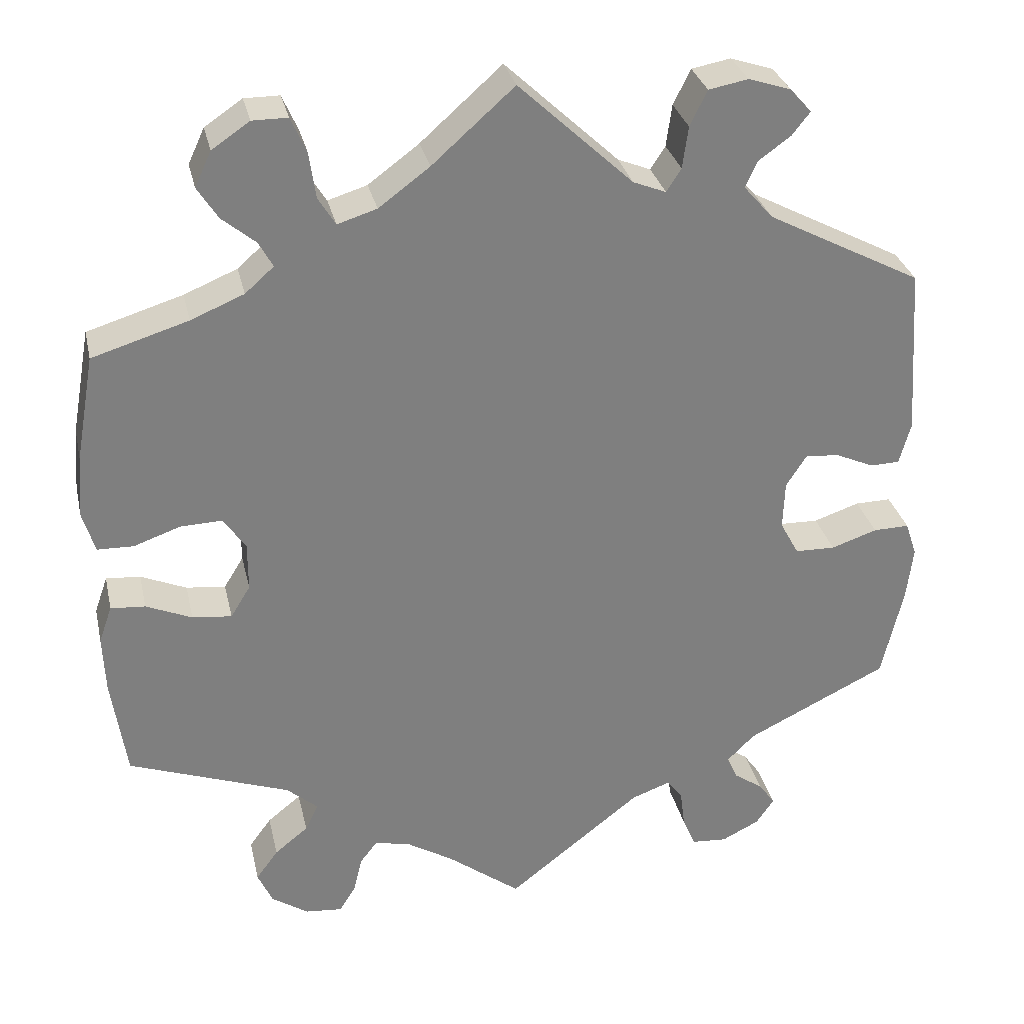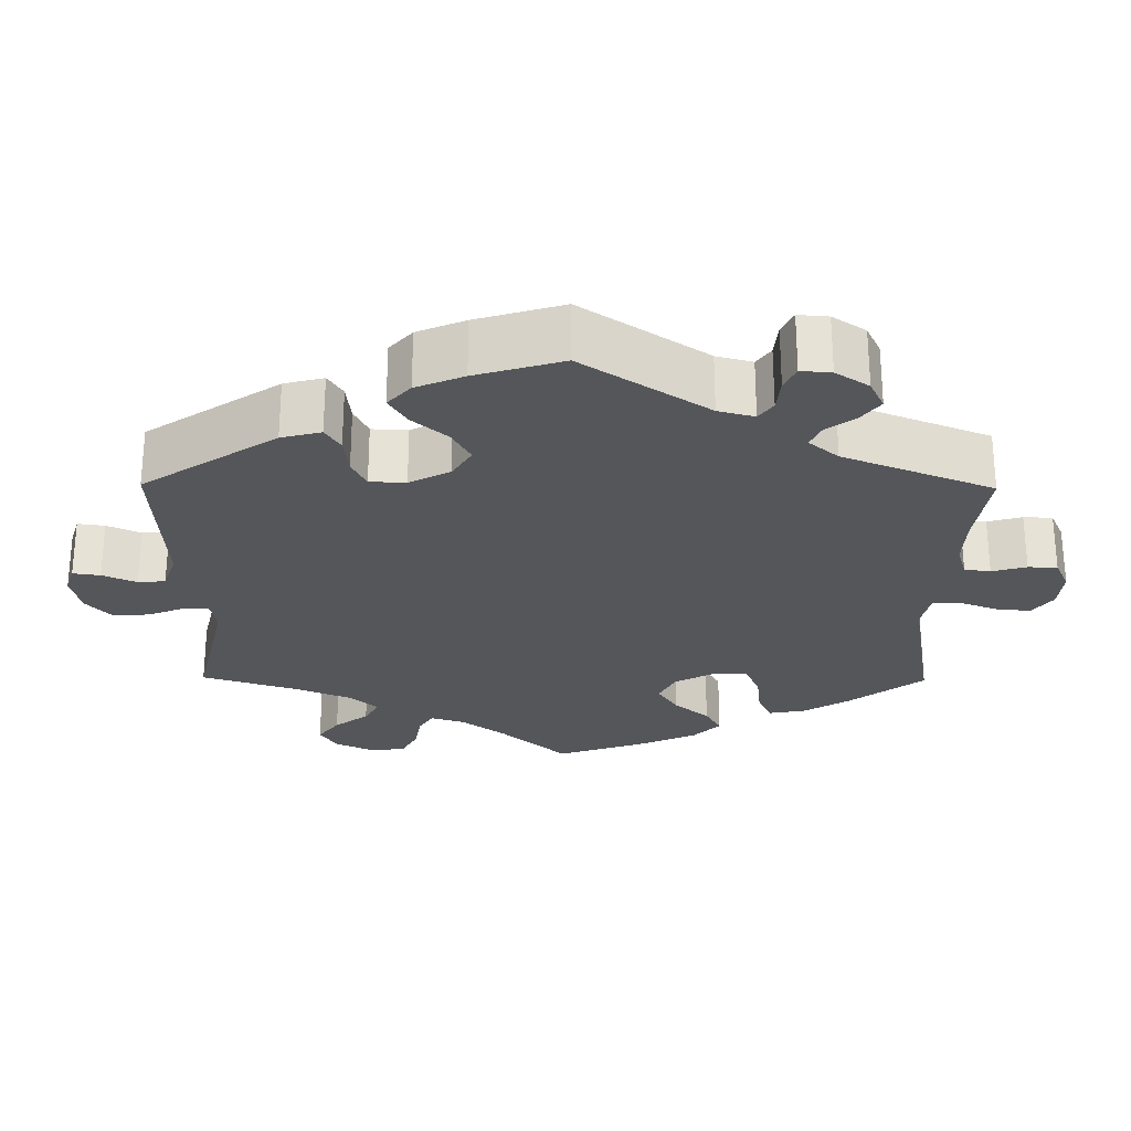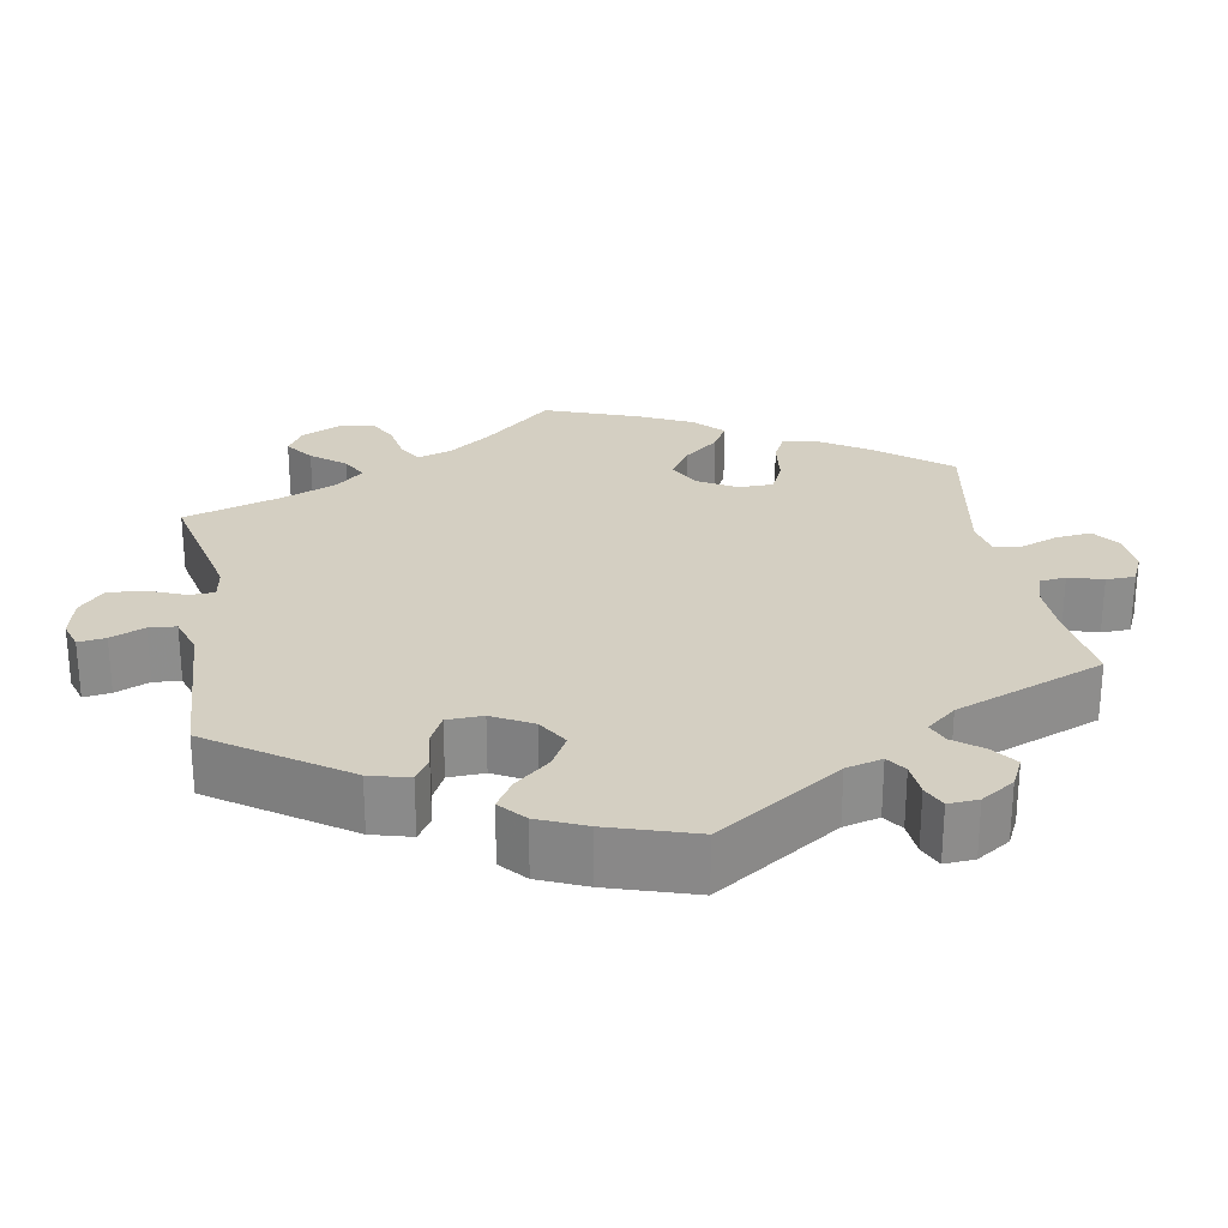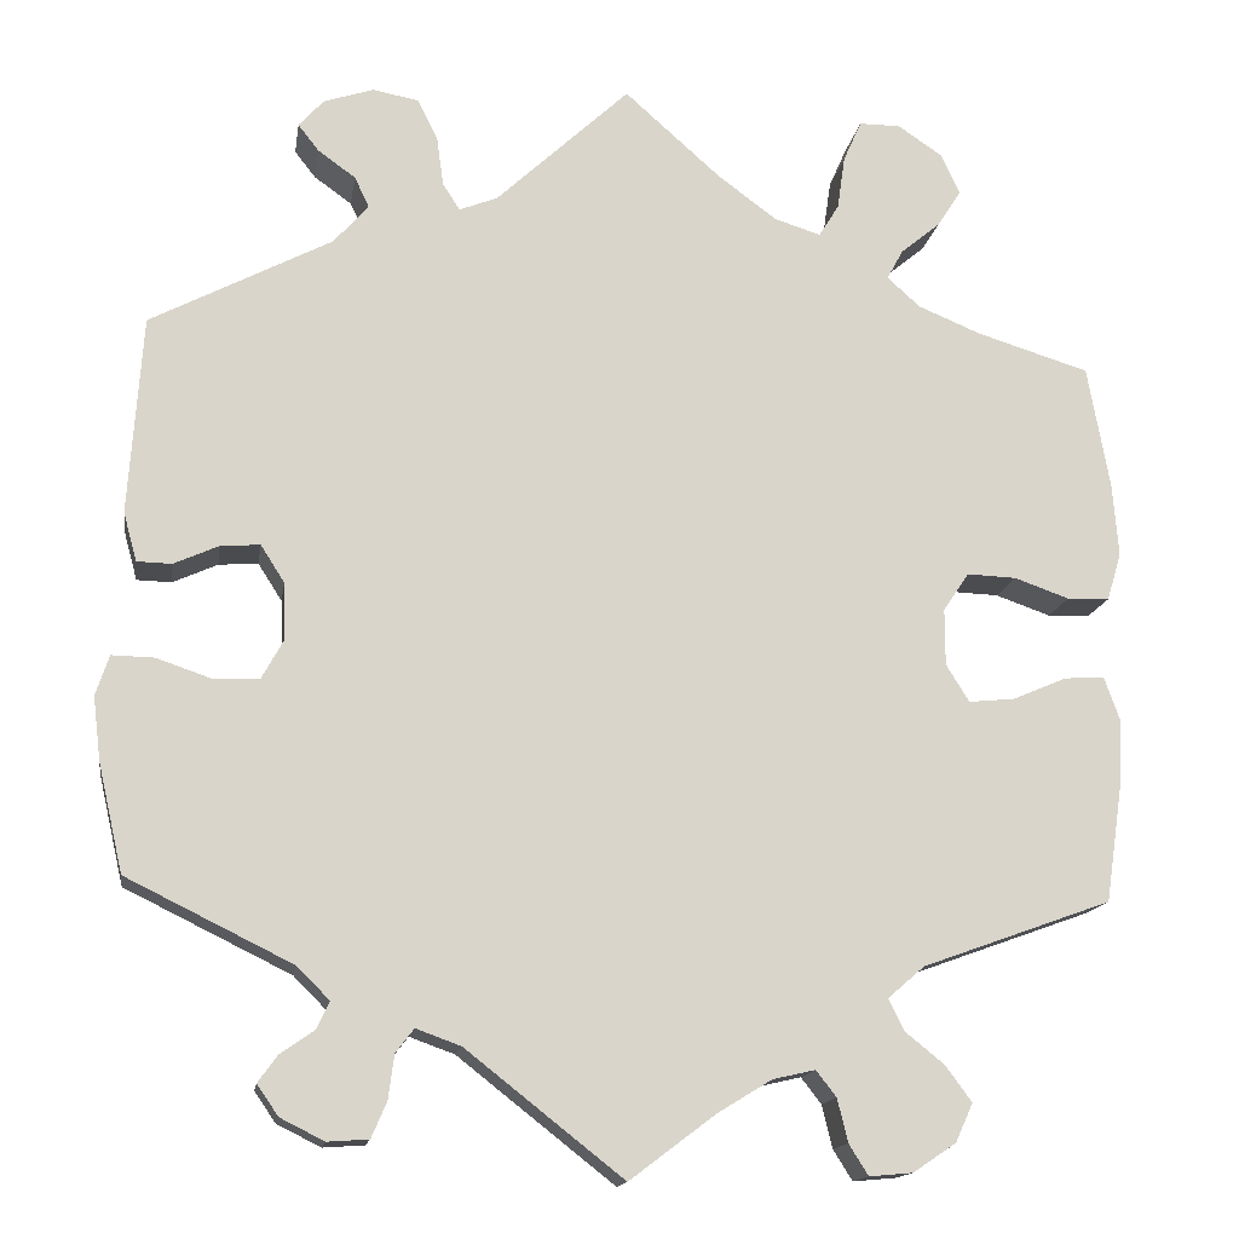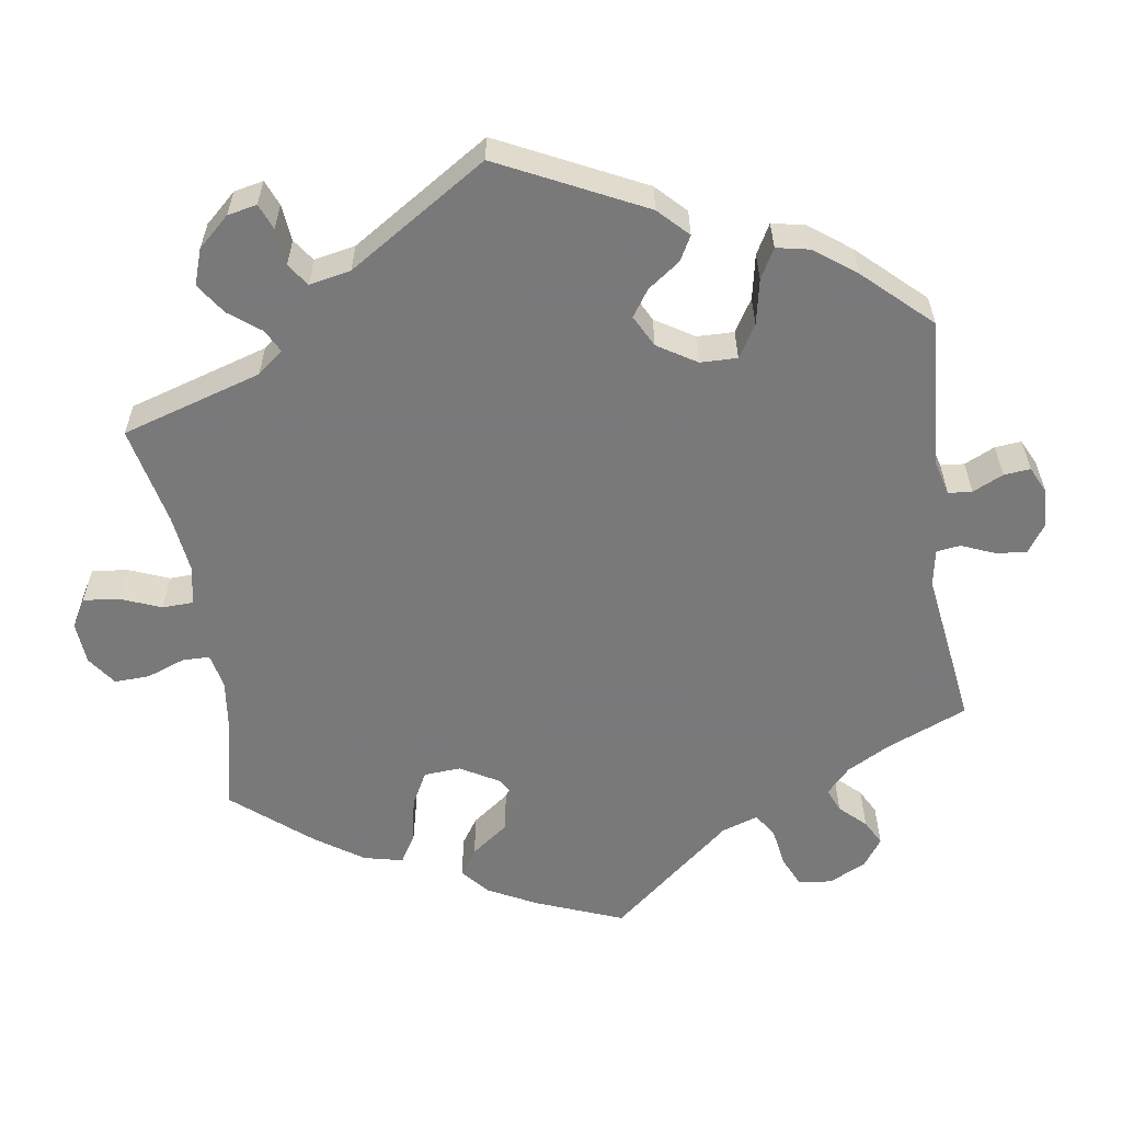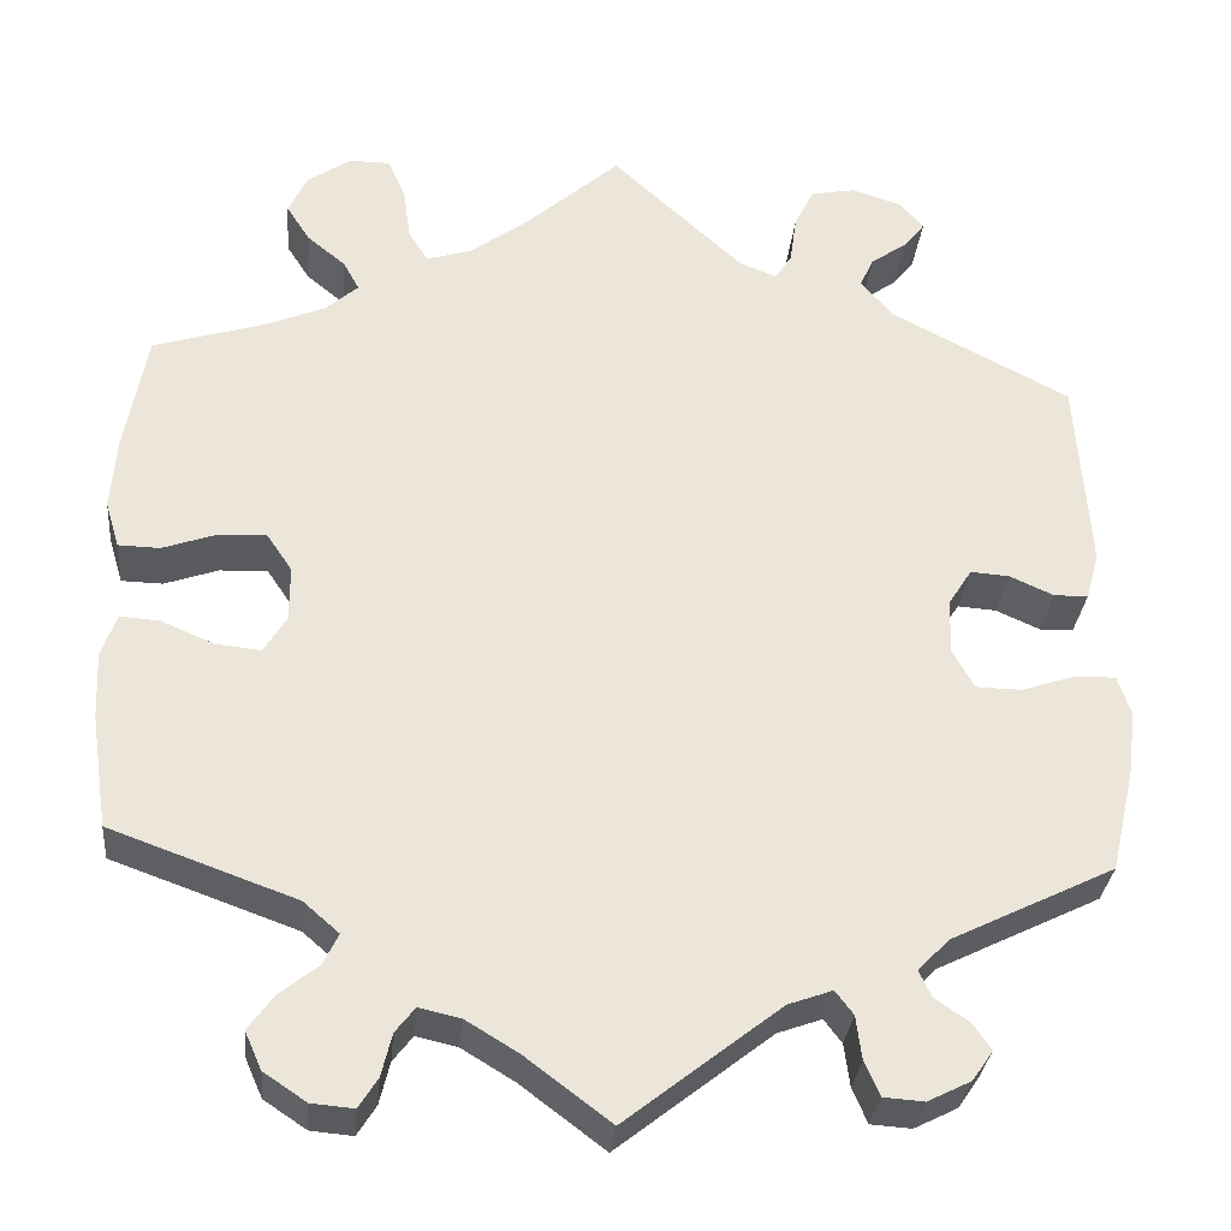
<metadata>
{"format":"obj","ext":"obj","renderer":"f3d","projection":"perspective","resolution":1024,"background":"white","views":[{"elev":30.6,"azim":-12.5,"up":"+Z"},{"elev":-25.6,"azim":119.4,"up":"+Y"},{"elev":25.8,"azim":110.5,"up":"+Y"},{"elev":-14.9,"azim":171.2,"up":"+Z"},{"elev":-57.8,"azim":68.6,"up":"+Y"},{"elev":-31.2,"azim":-5.4,"up":"+Z"}]}
</metadata>
<code>
v -0.09 0.07 -0.51
v -0.146 0.07 -0.476
v -0.19 0.07 -0.466
v -0.211 0.07 -0.493
v -0.222 0.07 -0.538
v -0.242 0.07 -0.57
v -0.287 0.07 -0.566
v -0.332 0.07 -0.536
v -0.35 0.07 -0.496
v -0.323 0.07 -0.459
v -0.282 0.07 -0.426
v -0.266 0.07 -0.393
v -0.304 0.07 -0.36
v -0.501 0.07 -0.289
v -0.519 0.07 -0.167
v -0.522 0.07 -0.096
v -0.506 0.07 -0.051
v -0.464 0.07 -0.054
v -0.408 0.07 -0.078
v -0.36 0.07 -0.083
v -0.336 0.07 -0.044
v -0.336 0.07 0.015
v -0.363 0.07 0.055
v -0.414 0.07 0.053
v -0.471 0.07 0.033
v -0.515 0.07 0.034
v -0.53 0.07 0.084
v -0.524 0.07 0.16
v -0.501 0.07 0.289
v -0.384 0.07 0.325
v -0.319 0.07 0.352
v -0.284 0.07 0.383
v -0.301 0.07 0.414
v -0.342 0.07 0.448
v -0.367 0.07 0.487
v -0.347 0.07 0.53
v -0.301 0.07 0.561
v -0.258 0.07 0.561
v -0.239 0.07 0.518
v -0.231 0.07 0.462
v -0.21 0.07 0.428
v -0.162 0.07 0.443
v -0.1 0.07 0.489
v 0 0.07 0.578
v 0.139 0.07 0.448
v 0.179 0.07 0.432
v 0.197 0.07 0.46
v 0.204 0.07 0.511
v 0.225 0.07 0.554
v 0.273 0.07 0.563
v 0.325 0.07 0.546
v 0.351 0.07 0.517
v 0.329 0.07 0.489
v 0.29 0.07 0.461
v 0.275 0.07 0.429
v 0.311 0.07 0.388
v 0.5 0.07 0.289
v 0.514 0.07 0.082
v 0.5 0.07 0.031
v 0.464 0.07 0.03
v 0.417 0.07 0.051
v 0.376 0.07 0.054
v 0.351 0.07 0.015
v 0.349 0.07 -0.044
v 0.372 0.07 -0.086
v 0.421 0.07 -0.087
v 0.477 0.07 -0.068
v 0.521 0.07 -0.067
v 0.535 0.07 -0.109
v 0.527 0.07 -0.175
v 0.501 0.07 -0.288
v 0.328 0.07 -0.373
v 0.294 0.07 -0.407
v 0.307 0.07 -0.435
v 0.343 0.07 -0.46
v 0.363 0.07 -0.488
v 0.341 0.07 -0.52
v 0.295 0.07 -0.543
v 0.252 0.07 -0.54
v 0.236 0.07 -0.503
v 0.23 0.07 -0.457
v 0.211 0.07 -0.432
v 0.164 0.07 -0.449
v 0 0.07 -0.578
v -0.09 0 -0.51
v -0.146 0 -0.476
v -0.19 0 -0.466
v -0.211 0 -0.493
v -0.222 0 -0.538
v -0.242 0 -0.57
v -0.287 0 -0.566
v -0.332 0 -0.536
v -0.35 0 -0.496
v -0.323 0 -0.459
v -0.282 0 -0.426
v -0.266 0 -0.393
v -0.304 0 -0.36
v -0.501 0 -0.289
v -0.519 0 -0.167
v -0.522 0 -0.096
v -0.506 0 -0.051
v -0.464 0 -0.054
v -0.408 0 -0.078
v -0.36 0 -0.083
v -0.336 0 -0.044
v -0.336 0 0.015
v -0.363 0 0.055
v -0.414 0 0.053
v -0.471 0 0.033
v -0.515 0 0.034
v -0.53 0 0.084
v -0.524 0 0.16
v -0.501 0 0.289
v -0.384 0 0.325
v -0.319 0 0.352
v -0.284 0 0.383
v -0.301 0 0.414
v -0.342 0 0.448
v -0.367 0 0.487
v -0.347 0 0.53
v -0.301 0 0.561
v -0.258 0 0.561
v -0.239 0 0.518
v -0.231 0 0.462
v -0.21 0 0.428
v -0.162 0 0.443
v -0.1 0 0.489
v 0 0 0.578
v 0.139 0 0.448
v 0.179 0 0.432
v 0.197 0 0.46
v 0.204 0 0.511
v 0.225 0 0.554
v 0.273 0 0.563
v 0.325 0 0.546
v 0.351 0 0.517
v 0.329 0 0.489
v 0.29 0 0.461
v 0.275 0 0.429
v 0.311 0 0.388
v 0.5 0 0.289
v 0.514 0 0.082
v 0.5 0 0.031
v 0.464 0 0.03
v 0.417 0 0.051
v 0.376 0 0.054
v 0.351 0 0.015
v 0.349 0 -0.044
v 0.372 0 -0.086
v 0.421 0 -0.087
v 0.477 0 -0.068
v 0.521 0 -0.067
v 0.535 0 -0.109
v 0.527 0 -0.175
v 0.501 0 -0.288
v 0.328 0 -0.373
v 0.294 0 -0.407
v 0.307 0 -0.435
v 0.343 0 -0.46
v 0.363 0 -0.488
v 0.341 0 -0.52
v 0.295 0 -0.543
v 0.252 0 -0.54
v 0.236 0 -0.503
v 0.23 0 -0.457
v 0.211 0 -0.432
v 0.164 0 -0.449
v 0 0 -0.578
f 83 84 1
f 82 83 1 2
f 78 79 80 81
f 76 77 78 81
f 74 75 76 81
f 73 74 81 82
f 72 73 82 2
f 66 67 68 69
f 65 66 69 70
f 58 59 60 61
f 56 57 58 61
f 55 56 61 62
f 51 52 53 54
f 51 54 55
f 50 51 55
f 47 48 49 50
f 46 47 50 55
f 43 44 45
f 42 43 45 46
f 41 42 46
f 37 38 39 40
f 37 40 41
f 36 37 41
f 33 34 35 36
f 32 33 36 41
f 31 32 41 46
f 27 28 29 30
f 24 25 26 27
f 23 24 27 30
f 22 23 30 31
f 16 17 18 19
f 16 19 20
f 13 14 15 16
f 12 13 16 20
f 8 9 10 11
f 8 11 12
f 7 8 12
f 4 5 6 7
f 3 4 7 12
f 65 70 71 72
f 64 65 72 2
f 63 64 2 3
f 21 22 31 46
f 46 55 62 63
f 20 21 46 63
f 3 12 20 63
f 85 168 167
f 86 85 167 166
f 165 164 163 162
f 165 162 161 160
f 165 160 159 158
f 166 165 158 157
f 86 166 157 156
f 153 152 151 150
f 154 153 150 149
f 145 144 143 142
f 145 142 141 140
f 146 145 140 139
f 138 137 136 135
f 139 138 135
f 139 135 134
f 134 133 132 131
f 139 134 131 130
f 129 128 127
f 130 129 127 126
f 130 126 125
f 124 123 122 121
f 125 124 121
f 125 121 120
f 120 119 118 117
f 125 120 117 116
f 130 125 116 115
f 114 113 112 111
f 111 110 109 108
f 114 111 108 107
f 115 114 107 106
f 103 102 101 100
f 104 103 100
f 100 99 98 97
f 104 100 97 96
f 95 94 93 92
f 96 95 92
f 96 92 91
f 91 90 89 88
f 96 91 88 87
f 156 155 154 149
f 86 156 149 148
f 87 86 148 147
f 130 115 106 105
f 147 146 139 130
f 147 130 105 104
f 147 104 96 87
f 1 85 86 2
f 2 86 87 3
f 3 87 88 4
f 4 88 89 5
f 5 89 90 6
f 6 90 91 7
f 7 91 92 8
f 8 92 93 9
f 9 93 94 10
f 10 94 95 11
f 11 95 96 12
f 12 96 97 13
f 13 97 98 14
f 14 98 99 15
f 15 99 100 16
f 16 100 101 17
f 17 101 102 18
f 18 102 103 19
f 19 103 104 20
f 20 104 105 21
f 21 105 106 22
f 22 106 107 23
f 23 107 108 24
f 24 108 109 25
f 25 109 110 26
f 26 110 111 27
f 27 111 112 28
f 28 112 113 29
f 29 113 114 30
f 30 114 115 31
f 31 115 116 32
f 32 116 117 33
f 33 117 118 34
f 34 118 119 35
f 35 119 120 36
f 36 120 121 37
f 37 121 122 38
f 38 122 123 39
f 39 123 124 40
f 40 124 125 41
f 41 125 126 42
f 42 126 127 43
f 43 127 128 44
f 44 128 129 45
f 45 129 130 46
f 46 130 131 47
f 47 131 132 48
f 48 132 133 49
f 49 133 134 50
f 50 134 135 51
f 51 135 136 52
f 52 136 137 53
f 53 137 138 54
f 54 138 139 55
f 55 139 140 56
f 56 140 141 57
f 57 141 142 58
f 58 142 143 59
f 59 143 144 60
f 60 144 145 61
f 61 145 146 62
f 62 146 147 63
f 63 147 148 64
f 64 148 149 65
f 65 149 150 66
f 66 150 151 67
f 67 151 152 68
f 68 152 153 69
f 69 153 154 70
f 70 154 155 71
f 71 155 156 72
f 72 156 157 73
f 73 157 158 74
f 74 158 159 75
f 75 159 160 76
f 76 160 161 77
f 77 161 162 78
f 78 162 163 79
f 79 163 164 80
f 80 164 165 81
f 81 165 166 82
f 82 166 167 83
f 83 167 168 84
f 84 168 85 1

</code>
